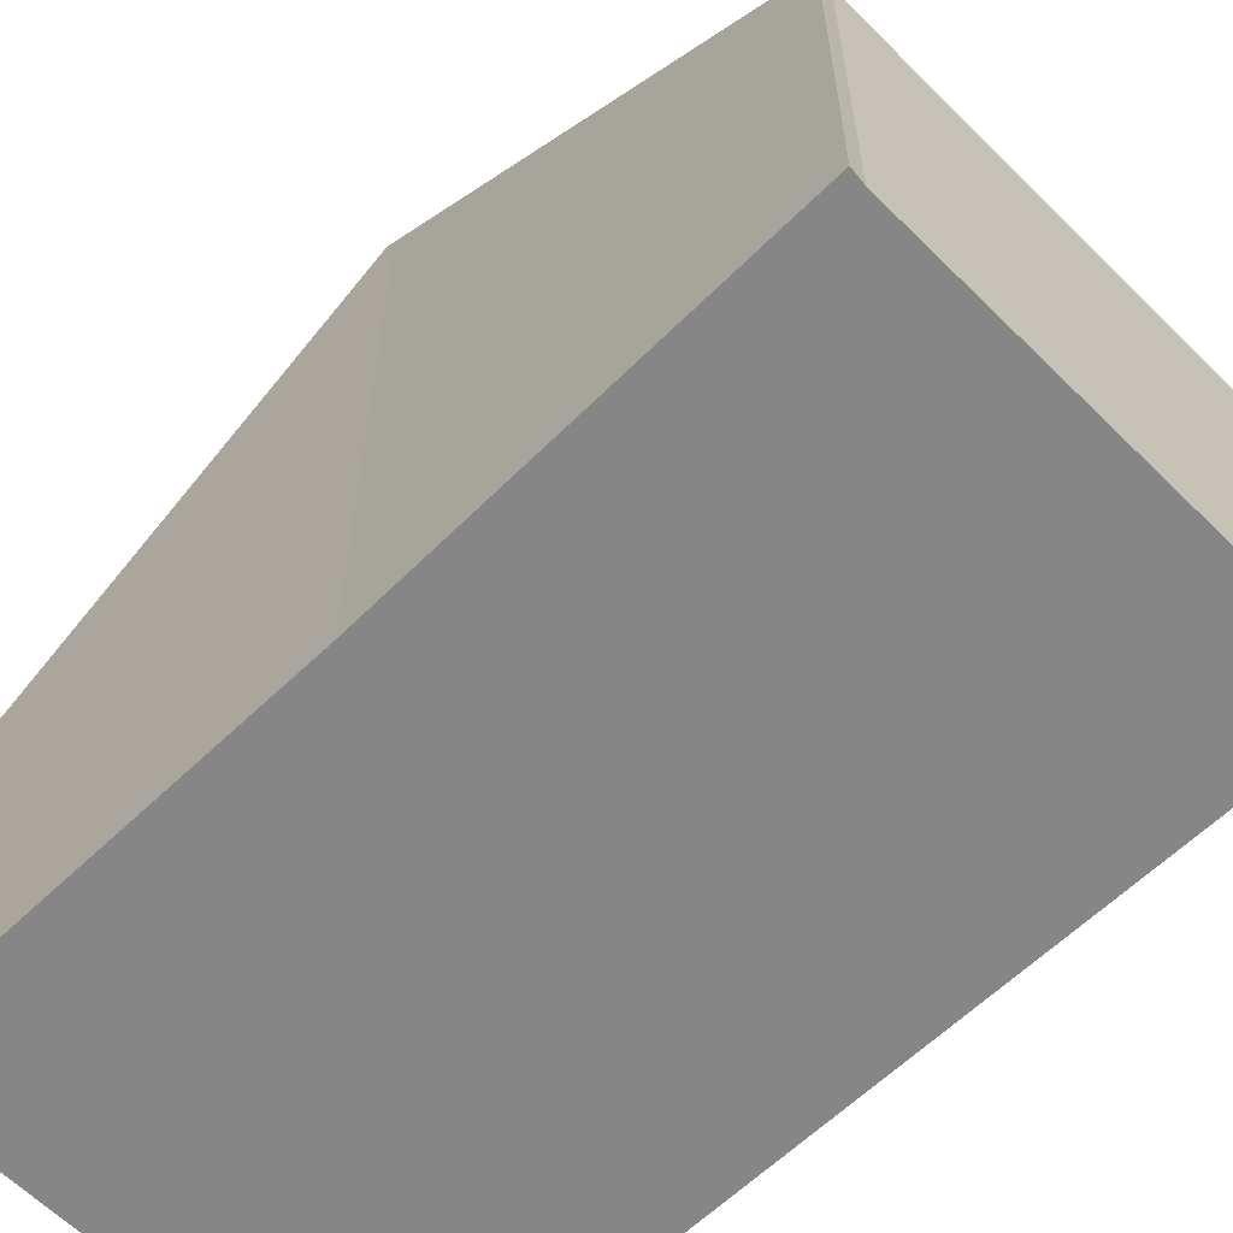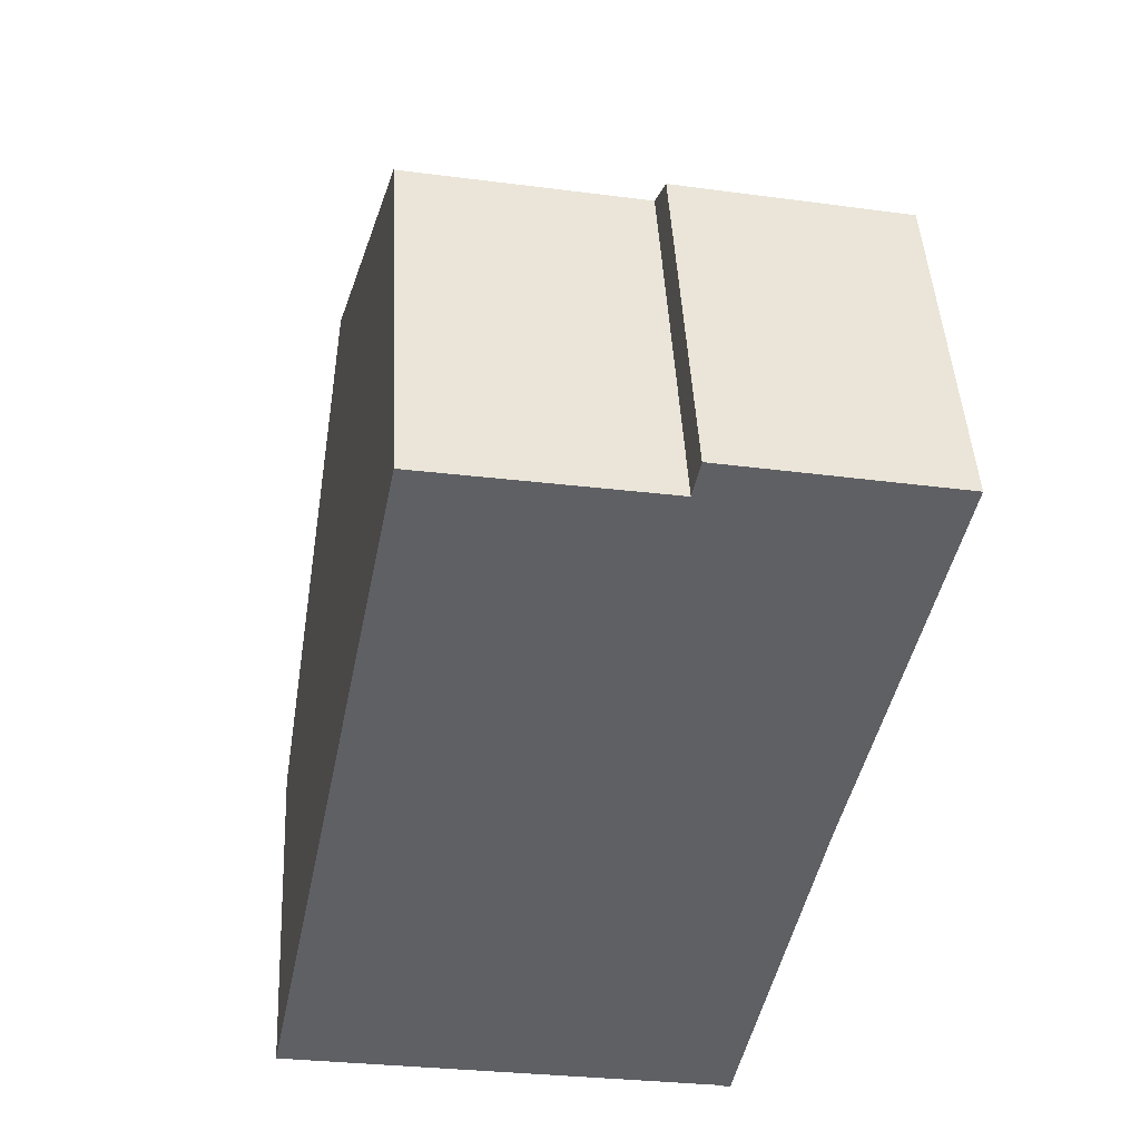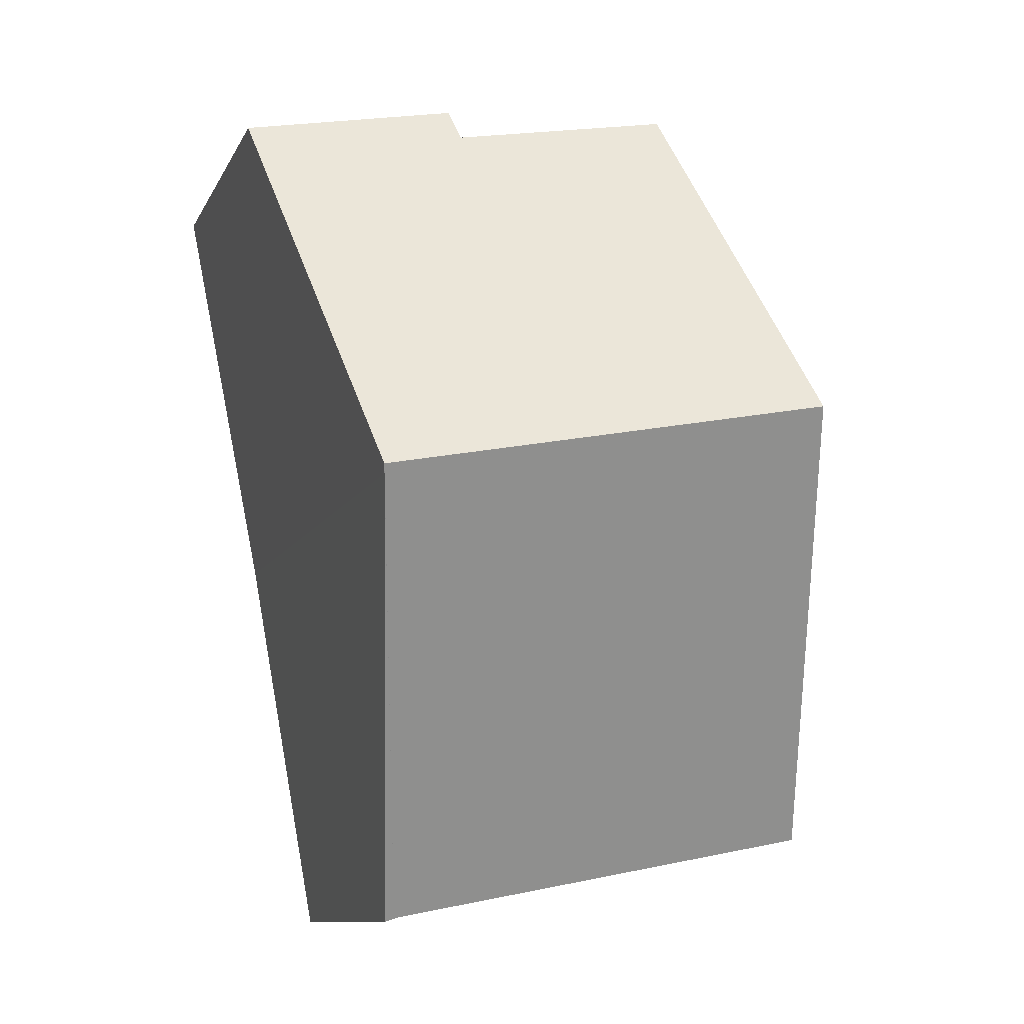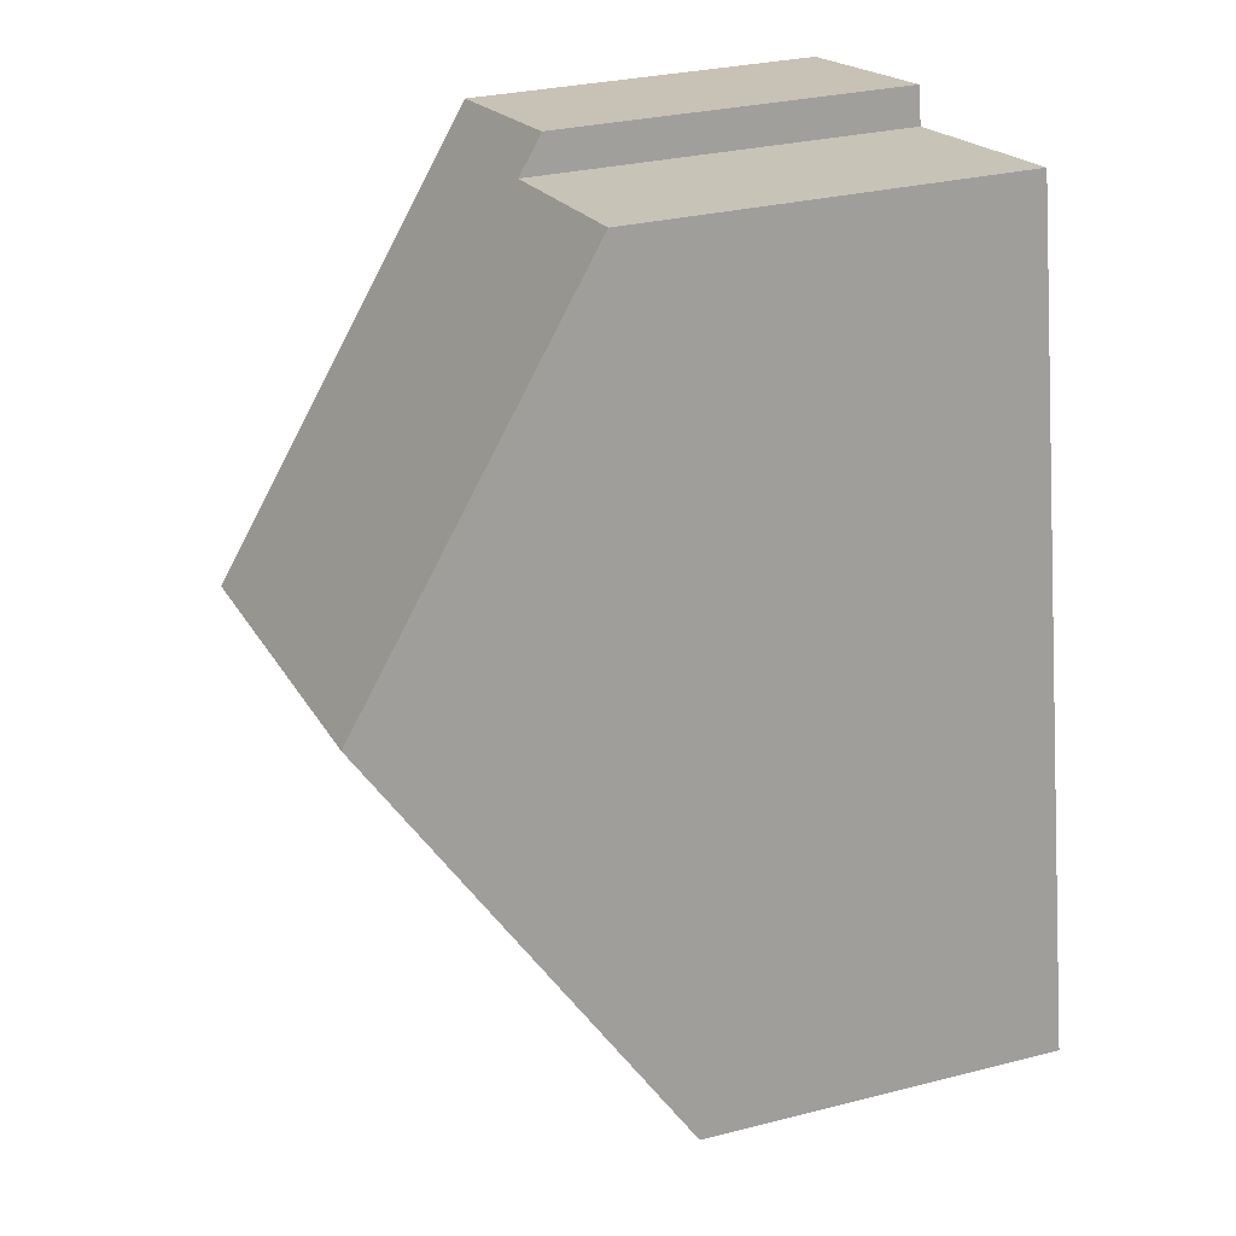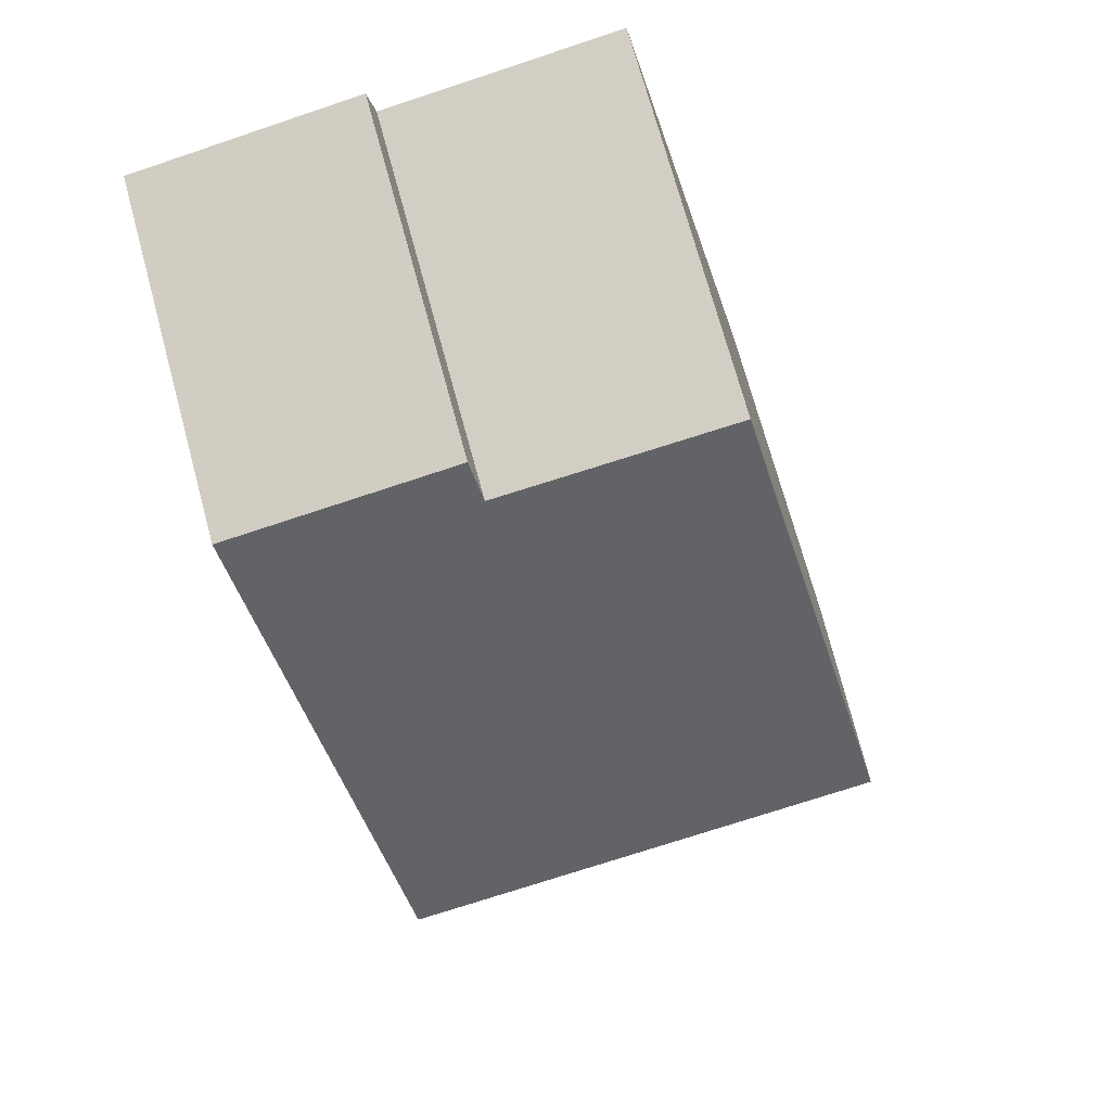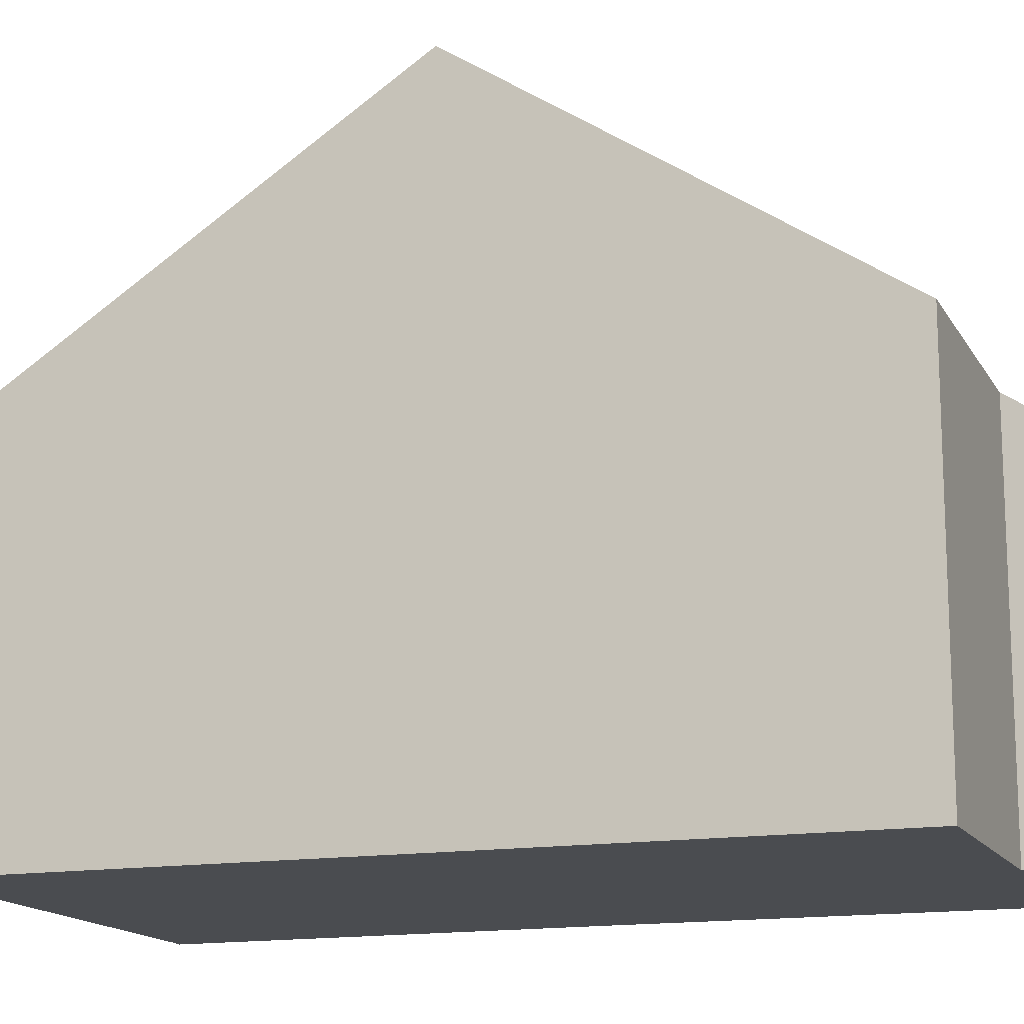
<metadata>
{"format":"obj","ext":"obj","renderer":"f3d","projection":"perspective","resolution":1024,"background":"white","views":[{"elev":-62.1,"azim":145.5,"up":"+Y"},{"elev":45.6,"azim":-2.9,"up":"+Z"},{"elev":-10.6,"azim":162.5,"up":"+Z"},{"elev":29.9,"azim":-110.3,"up":"+Z"},{"elev":72.3,"azim":164.8,"up":"+Z"},{"elev":-15.0,"azim":-59.6,"up":"+Y"}]}
</metadata>
<code>
v  9.28 11.05 5.761
v  6.862 6.172 13.79
v  10.74 6.166 13.05
v  6.734 6.597 13.15
v  2.743 6.634 13.86
v  1.439 11.05 7.27
v  7.789 6.193 -1.479
v  9.251 10.95 5.617
v  7.955 6.18 -1.531
v  7.695 6.2 -1.45
v  4.913 6.192 -0.926
v  3.217 6.188 -0.606
v  0 6.18 3.784e-16
v  7.695 8.879e-17 -1.45
v  7.955 9.375e-17 -1.531
v  7.789 9.056e-17 -1.479
v  0 0 0
v  4.913 5.67e-17 -0.926
v  3.217 3.711e-17 -0.606
v  1.439 -4.452e-16 7.27
v  2.743 -8.488e-16 13.86
v  6.734 -8.053e-16 13.15
v  6.862 -8.441e-16 13.79
v  10.74 -7.99e-16 13.05
v  9.251 -3.439e-16 5.617
v  9.28 -3.528e-16 5.761
g defaultobject
f 1 2 3
f 2 1 4
f 4 1 5
f 5 1 6
f 7 8 9
f 8 7 1
f 1 7 6
f 6 7 10
f 6 10 11
f 6 11 12
f 6 12 13
f 7 14 10
f 14 7 9
f 14 9 15
f 14 15 16
f 14 11 10
f 11 14 12
f 12 14 13
f 13 14 17
f 17 14 18
f 17 18 19
f 17 6 13
f 6 17 5
f 5 17 20
f 5 20 21
f 22 2 4
f 2 22 23
f 21 4 5
f 4 21 22
f 23 3 2
f 3 23 24
f 25 9 8
f 9 25 15
f 24 1 3
f 1 24 8
f 8 24 25
f 25 24 26
f 20 19 14
f 19 20 17
f 14 19 18
f 23 26 24
f 26 23 22
f 26 22 21
f 26 21 20
f 26 20 25
f 25 20 15
f 15 20 16
f 16 20 14

</code>
